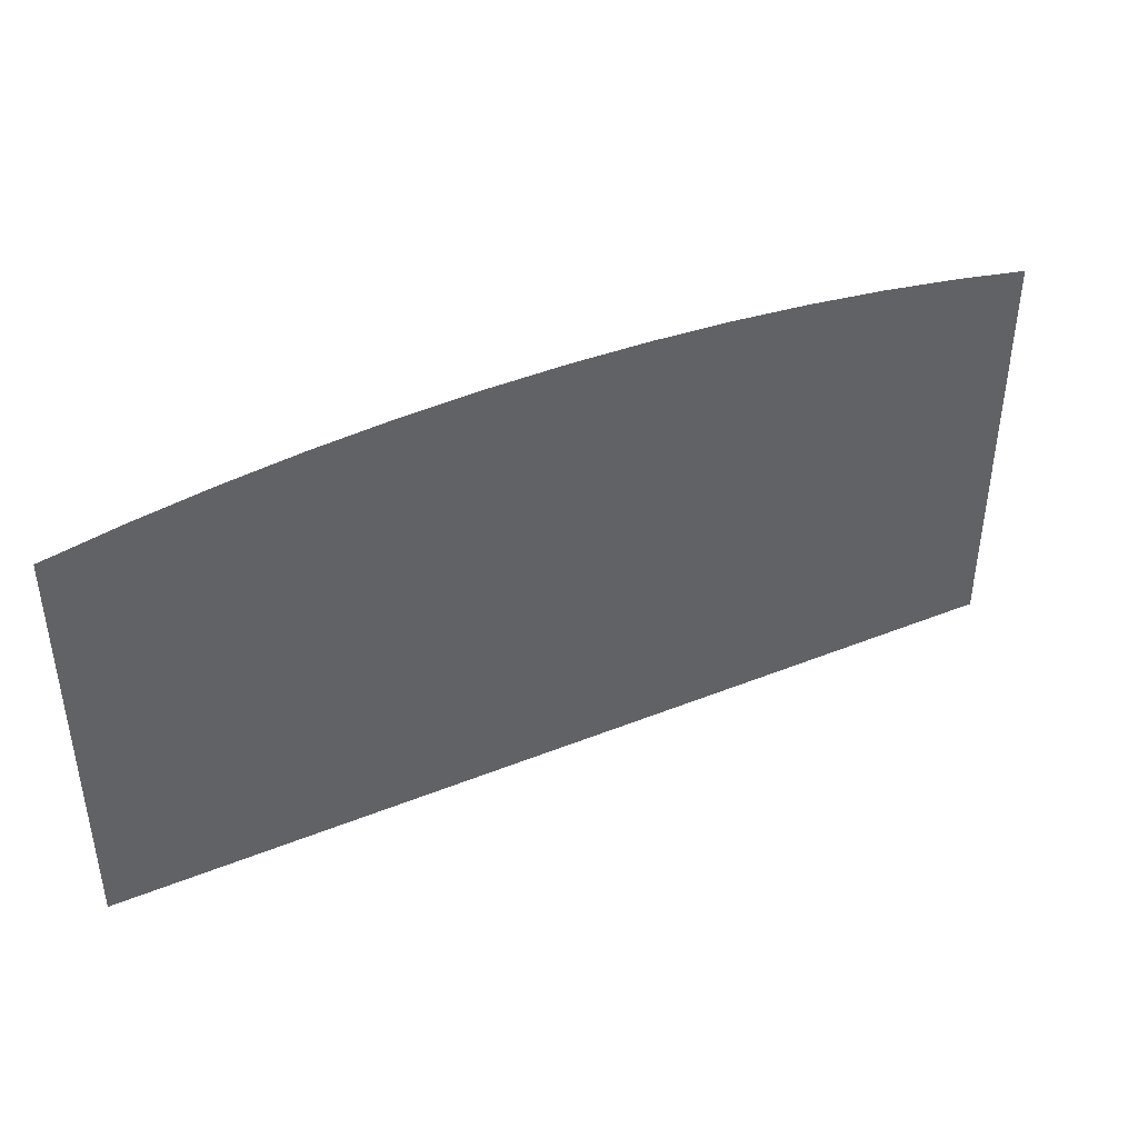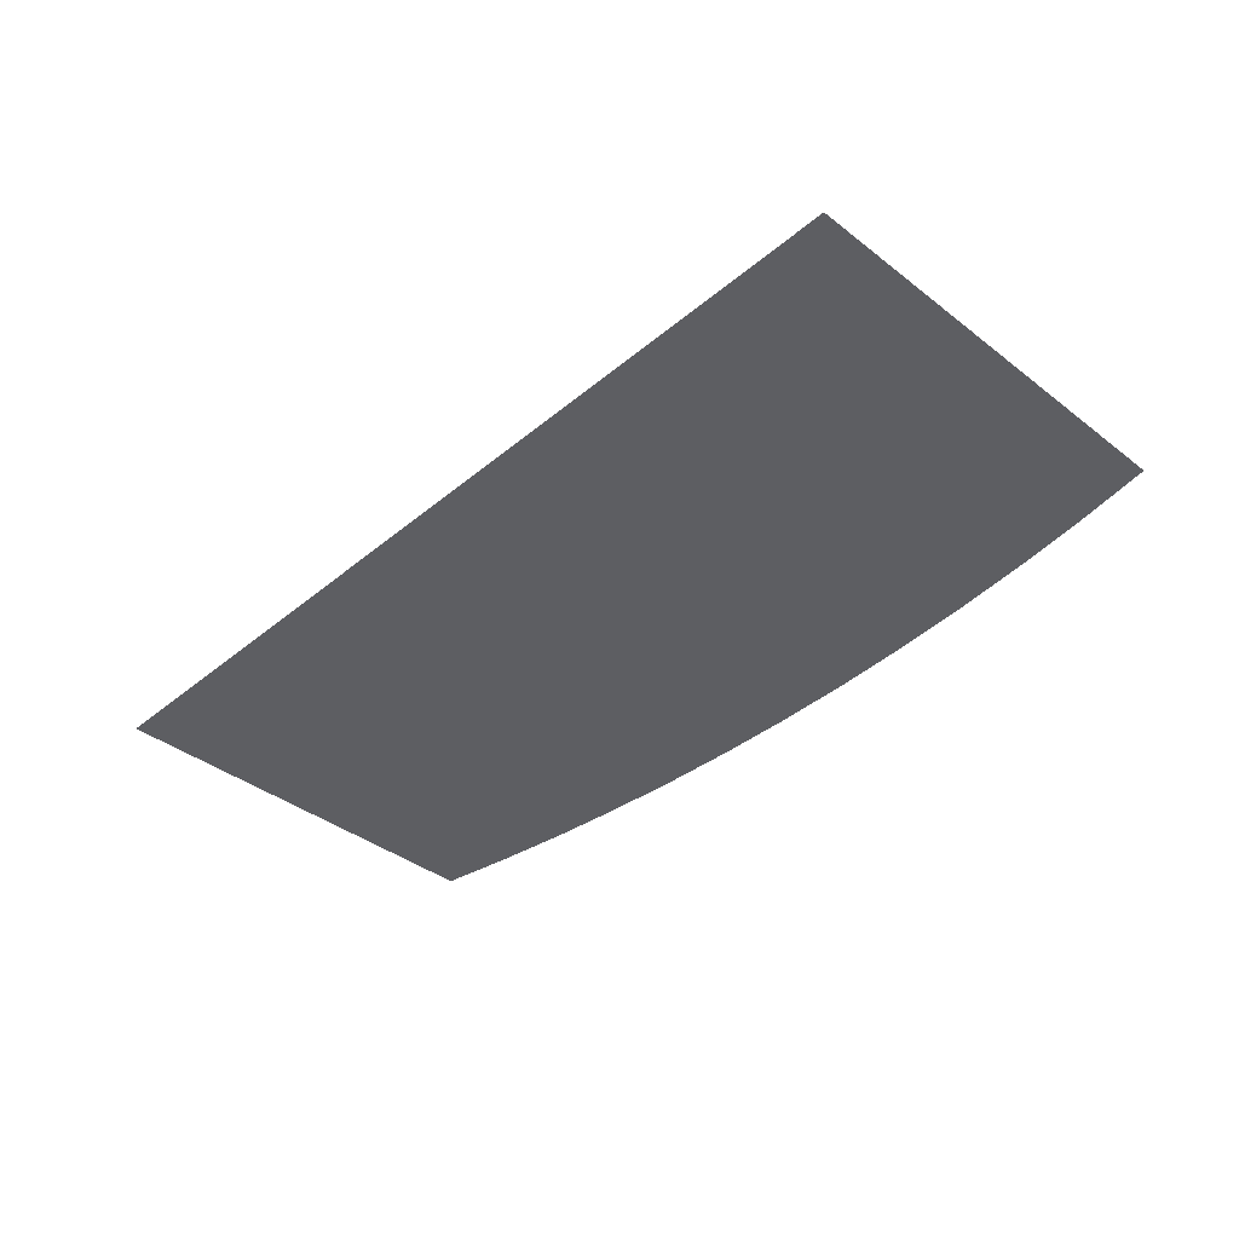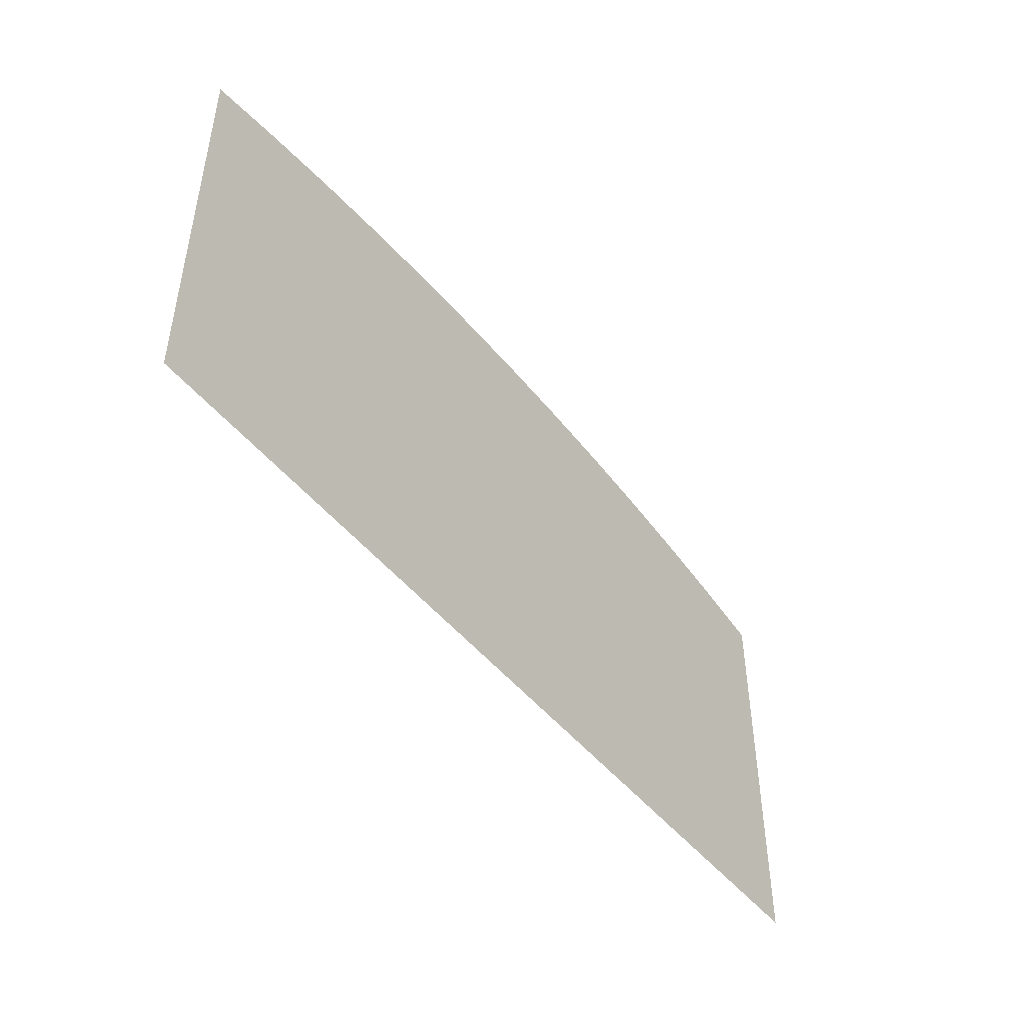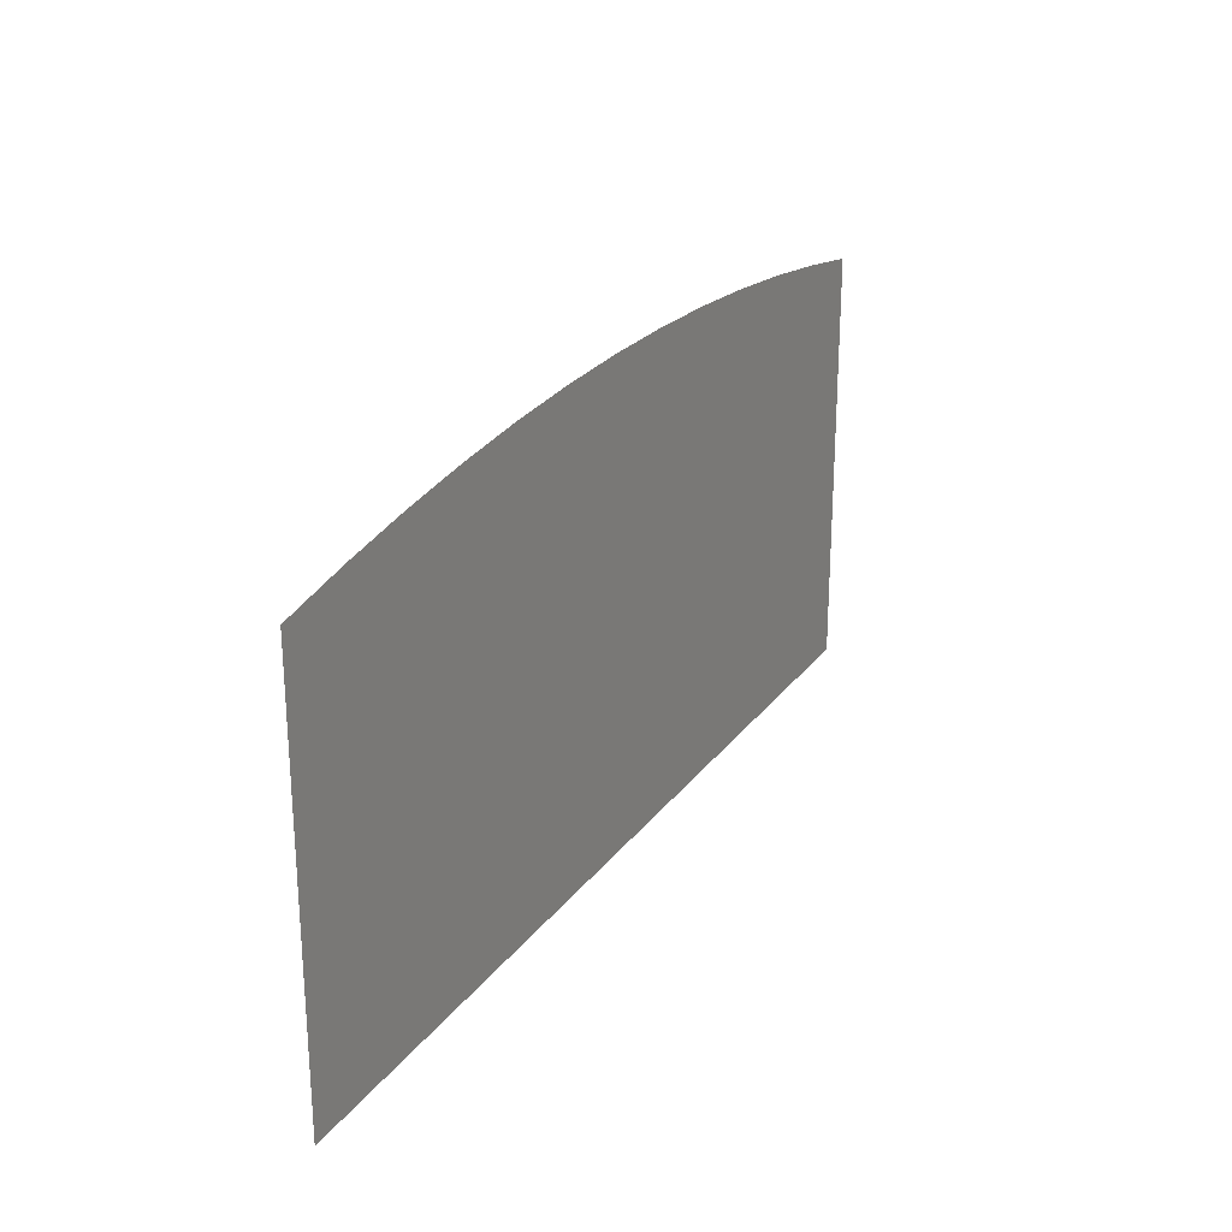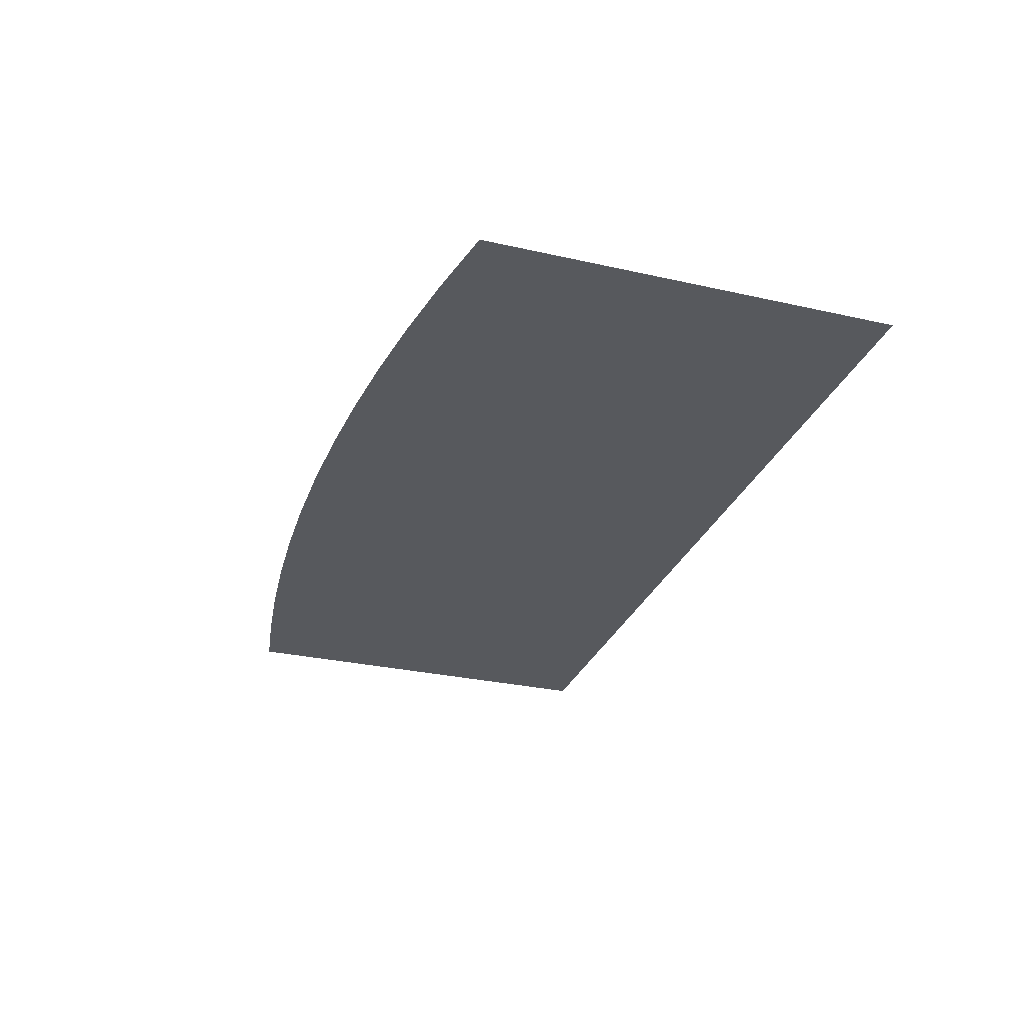
<metadata>
{"format":"obj","ext":"obj","renderer":"f3d","projection":"perspective","resolution":1024,"background":"white","views":[{"elev":41.9,"azim":-25.8,"up":"+Z"},{"elev":-39.0,"azim":-133.9,"up":"+Y"},{"elev":-47.3,"azim":126.5,"up":"+Z"},{"elev":25.1,"azim":-62.1,"up":"+Z"},{"elev":-29.2,"azim":71.5,"up":"+Y"}]}
</metadata>
<code>
o #ID59
v 0.1711 -0.6909 0.4258
v -0.1747 -0.6909 0.2708
v 0.1711 -0.6909 0.2708
v -0.1747 -0.6909 0.4258
v 0.1426 -0.6909 0.4308
v -0.1462 -0.6909 0.4308
v 0.1139 -0.6909 0.4349
v -0.1175 -0.6909 0.4349
v 0.08505 -0.6909 0.4381
v -0.08866 -0.6909 0.4381
v 0.05615 -0.6909 0.4404
v -0.05976 -0.6909 0.4404
v 0.02718 -0.6909 0.4418
v -0.0308 -0.6909 0.4418
v -0.001807 -0.6909 0.4423
f 1 2 3
f 3 2 1
f 2 1 4
f 4 1 2
f 4 1 5
f 5 1 4
f 4 5 6
f 6 5 4
f 6 5 7
f 7 5 6
f 6 7 8
f 8 7 6
f 8 7 9
f 9 7 8
f 8 9 10
f 10 9 8
f 10 9 11
f 11 9 10
f 10 11 12
f 12 11 10
f 12 11 13
f 13 11 12
f 12 13 14
f 14 13 12
f 14 13 15
f 15 13 14

</code>
